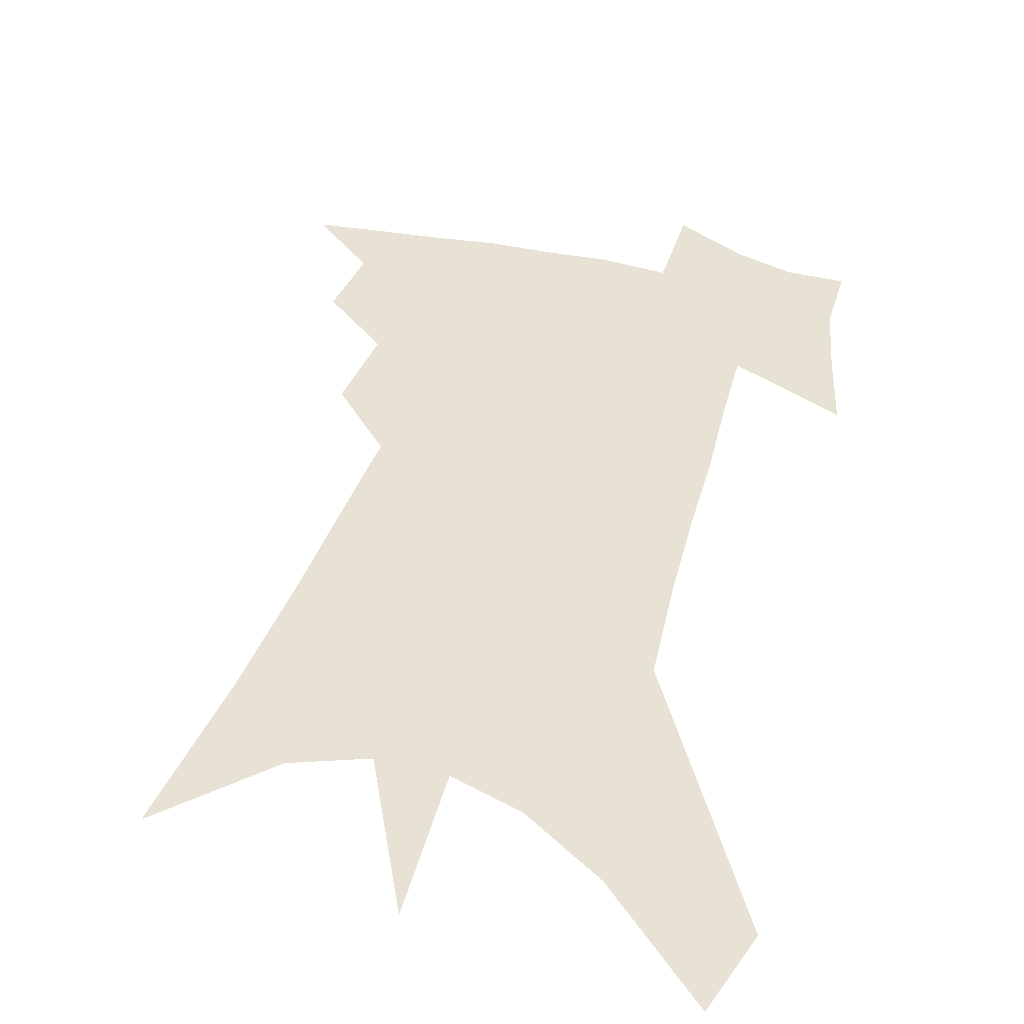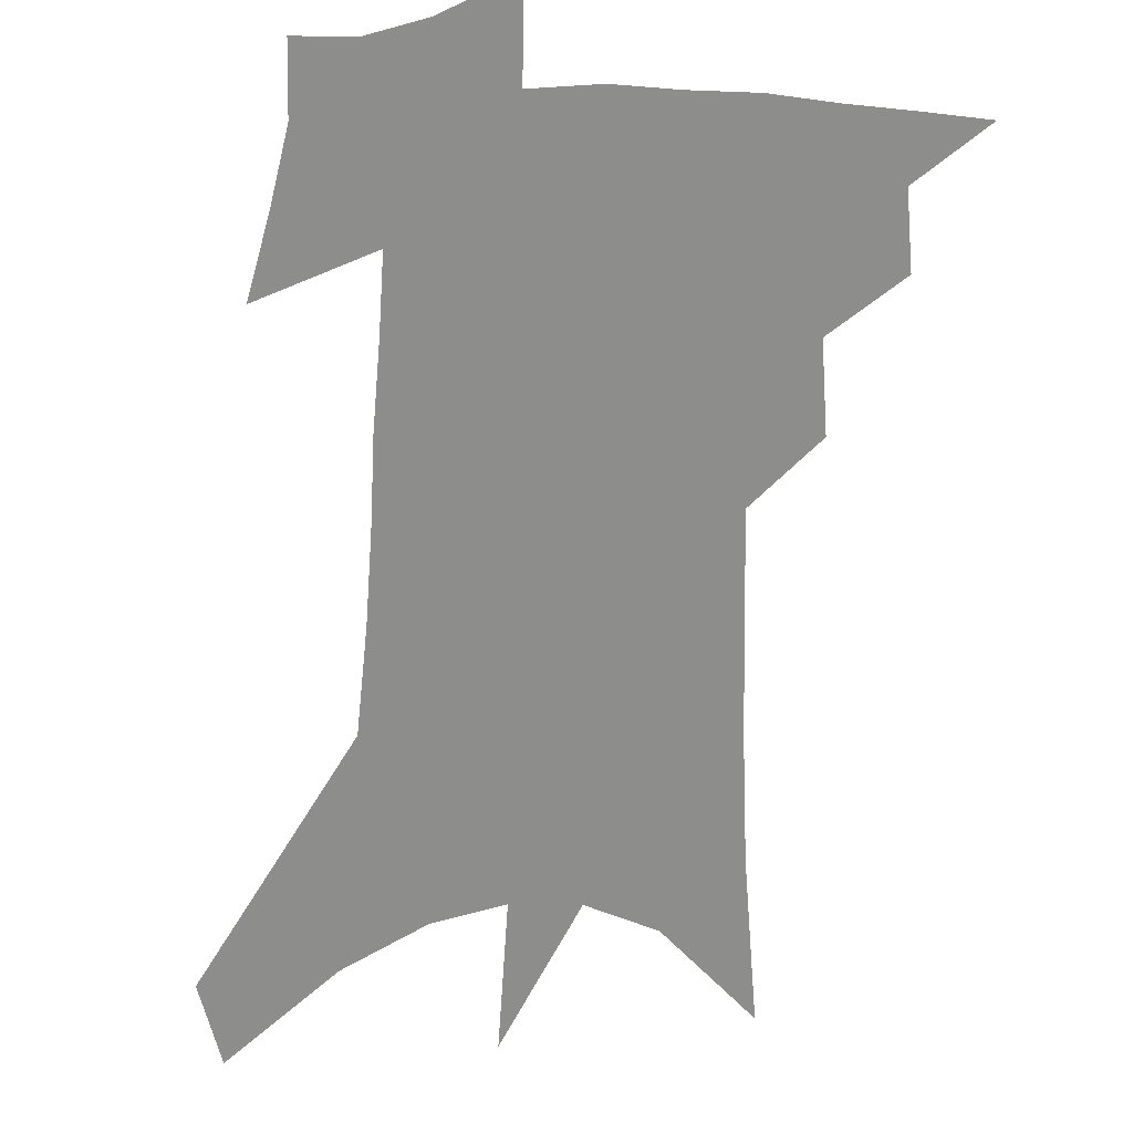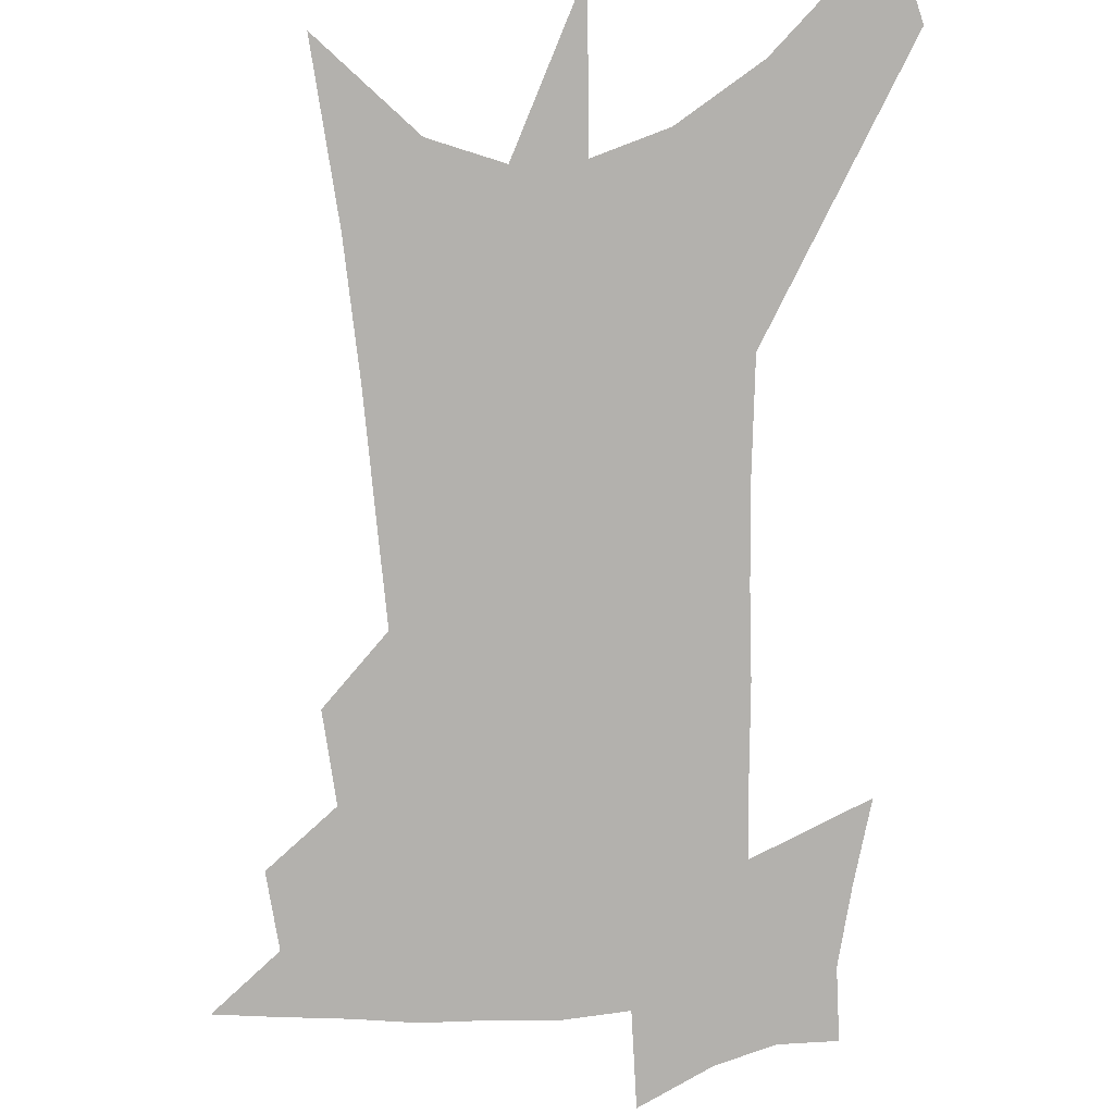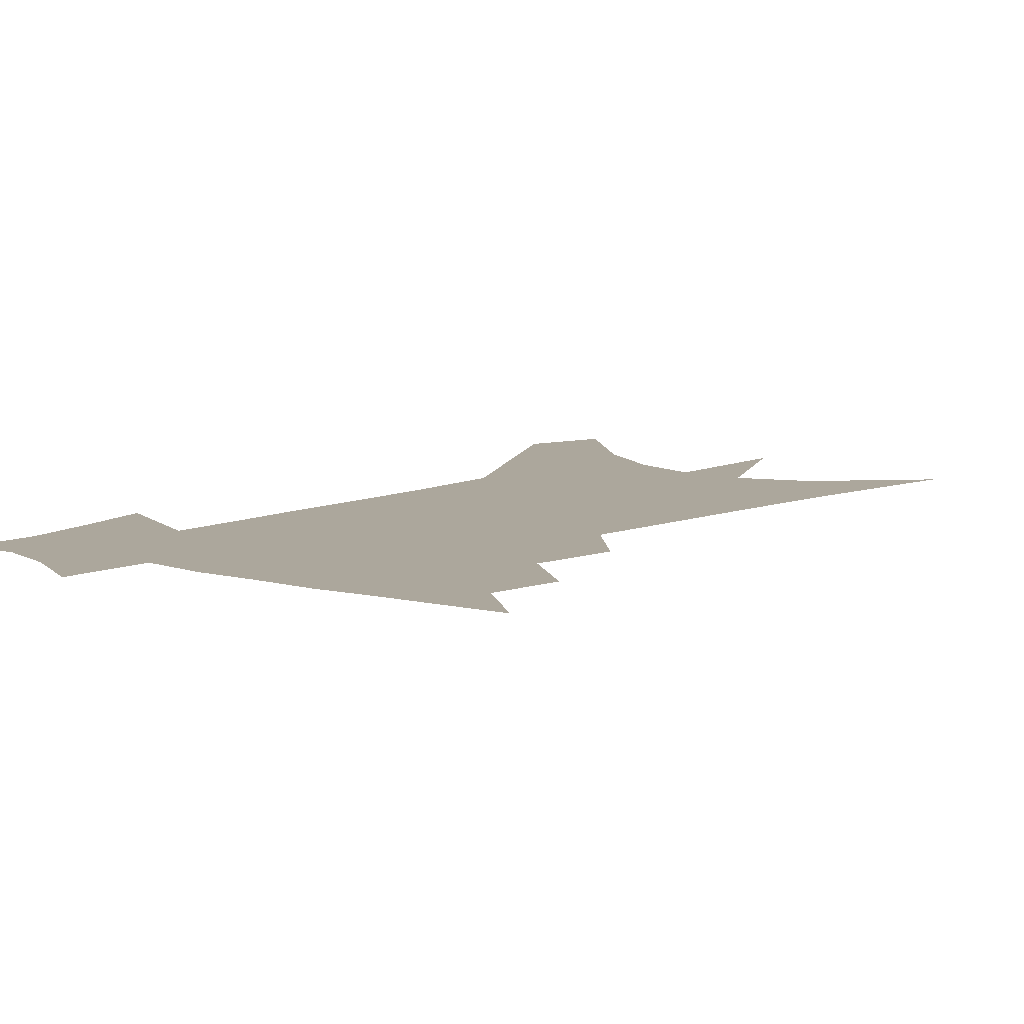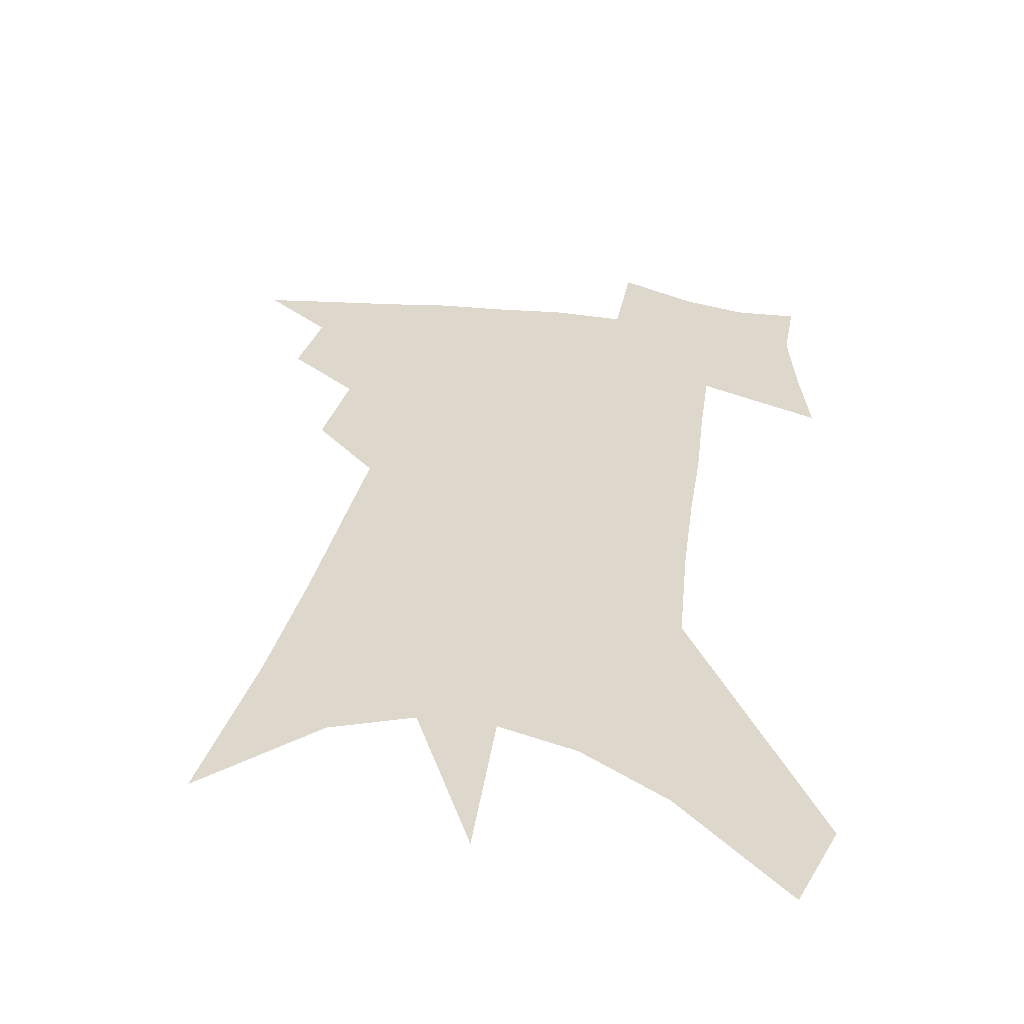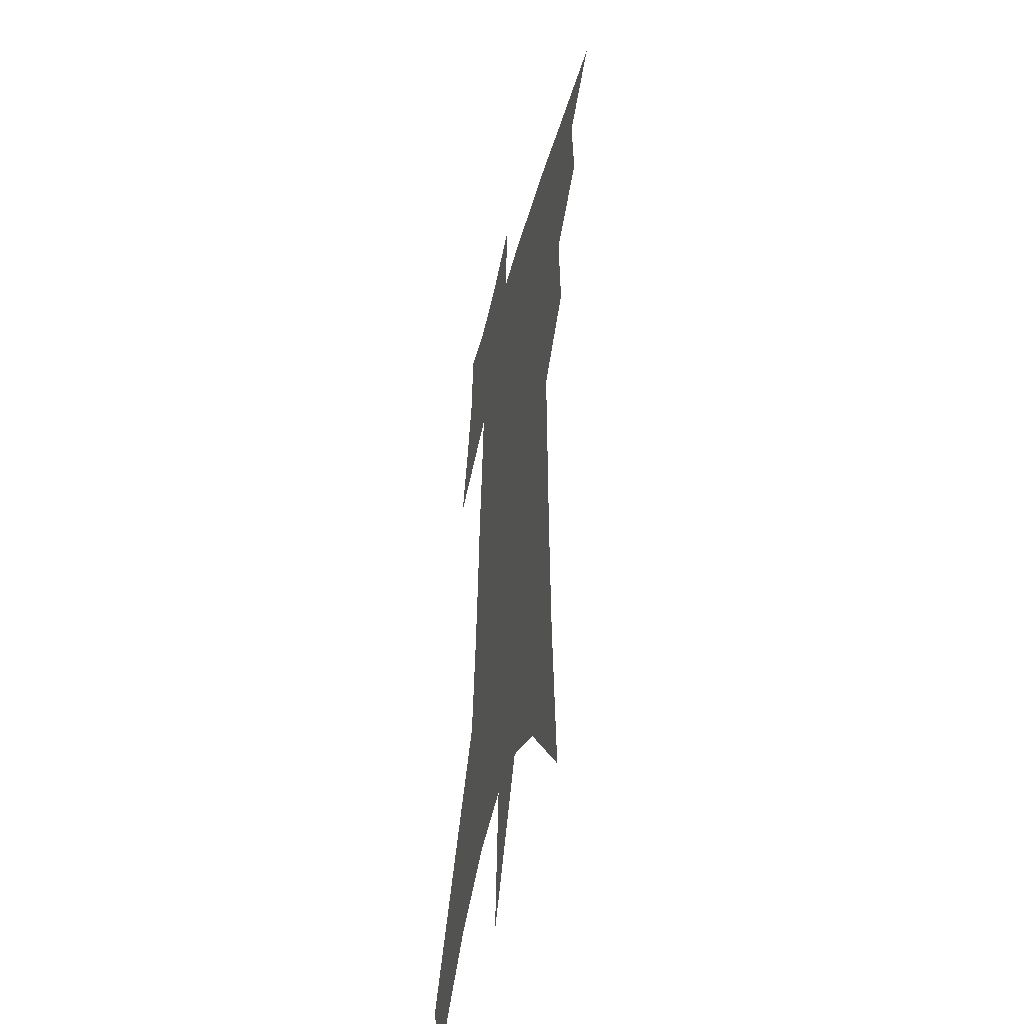
<metadata>
{"format":"obj","ext":"obj","renderer":"f3d","projection":"perspective","resolution":1024,"background":"white","views":[{"elev":40.9,"azim":18.3,"up":"+Z"},{"elev":-64.4,"azim":-179.4,"up":"+Z"},{"elev":-79.3,"azim":5.0,"up":"+Z"},{"elev":8.3,"azim":-138.2,"up":"+Z"},{"elev":31.1,"azim":11.6,"up":"+Z"},{"elev":-43.3,"azim":-103.9,"up":"+Y"}]}
</metadata>
<code>
v 489.5 432.9 0
v 511.7 387.4 0
v 513.7 413.9 0
v 511.1 435.7 0
v 534.7 336.9 0
v 536.6 368.3 0
v 537 393.9 0
v 536.2 416.7 0
v 533.6 438.3 0
v 551.9 130.3 0
v 556 190.6 0
v 557.4 237.7 0
v 557.7 277.7 0
v 558.1 313.8 0
v 559.4 347.1 0
v 559.7 374.1 0
v 559.4 397.5 0
v 557.9 419.1 0
v 555.1 441.5 0
v 583.3 164.5 0
v 582.7 211.1 0
v 582.1 252.9 0
v 581.6 290.4 0
v 581 322.1 0
v 581 351.4 0
v 580.8 376.4 0
v 580.9 400.2 0
v 579.4 421.1 0
v 577.7 442.6 0
v 607.9 174.7 0
v 606 216.9 0
v 604.3 253.2 0
v 603.1 295 0
v 602 323.8 0
v 601.8 353.9 0
v 601.4 378.4 0
v 601.4 401.4 0
v 601.3 422.1 0
v 599.3 444.6 0
v 636.3 120 0
v 632.1 175.2 0
v 628.9 220 0
v 626.4 258.6 0
v 624.4 295 0
v 622.8 327.2 0
v 622.3 353.5 0
v 621.5 380.2 0
v 621.6 401.6 0
v 622 422.6 0
v 622.7 443.4 0
v 621.7 476.2 0
v 657.7 167.9 0
v 653.1 214.2 0
v 649.1 254.8 0
v 647.2 288.7 0
v 645.5 319.9 0
v 644.3 348.2 0
v 642.2 376.9 0
v 641.7 400.8 0
v 641.9 421.8 0
v 643.6 441.8 0
v 647.3 464.1 0
v 687.3 150.3 0
v 682.3 196.4 0
v 677.6 237.6 0
v 673.2 276.2 0
v 670.4 309.6 0
v 668.6 339.4 0
v 665.6 369.7 0
v 663.5 396.8 0
v 661.5 419.9 0
v 662.6 439.6 0
v 667.8 458.6 0
v 727.1 114.3 0
v 734.4 144.8 0
v 703.7 380.3 0
v 695.4 408.6 0
v 688.7 434.6 0
v 687.7 459.2 0
f 3 4 1
f 6 7 2
f 2 7 3
f 7 8 3
f 3 8 4
f 8 9 4
f 14 15 5
f 5 15 6
f 15 16 6
f 6 16 7
f 16 17 7
f 7 17 8
f 17 18 8
f 8 18 9
f 18 19 9
f 10 20 11
f 20 21 11
f 11 21 12
f 21 22 12
f 12 22 13
f 22 23 13
f 13 23 14
f 23 24 14
f 14 24 15
f 24 25 15
f 15 25 16
f 25 26 16
f 16 26 17
f 26 27 17
f 17 27 18
f 27 28 18
f 18 28 19
f 28 29 19
f 20 30 21
f 30 31 21
f 21 31 22
f 31 32 22
f 22 32 23
f 32 33 23
f 23 33 24
f 33 34 24
f 24 34 25
f 34 35 25
f 25 35 26
f 35 36 26
f 26 36 27
f 36 37 27
f 27 37 28
f 37 38 28
f 28 38 29
f 38 39 29
f 40 41 30
f 30 41 31
f 41 42 31
f 31 42 32
f 42 43 32
f 32 43 33
f 43 44 33
f 33 44 34
f 44 45 34
f 34 45 35
f 45 46 35
f 35 46 36
f 46 47 36
f 36 47 37
f 47 48 37
f 37 48 38
f 48 49 38
f 38 49 39
f 49 50 39
f 41 52 42
f 52 53 42
f 42 53 43
f 53 54 43
f 43 54 44
f 54 55 44
f 44 55 45
f 55 56 45
f 45 56 46
f 56 57 46
f 46 57 47
f 57 58 47
f 47 58 48
f 58 59 48
f 48 59 49
f 59 60 49
f 49 60 50
f 60 61 50
f 50 61 51
f 61 62 51
f 52 63 53
f 63 64 53
f 53 64 54
f 64 65 54
f 54 65 55
f 65 66 55
f 55 66 56
f 66 67 56
f 56 67 57
f 67 68 57
f 57 68 58
f 68 69 58
f 58 69 59
f 69 70 59
f 59 70 60
f 70 71 60
f 60 71 61
f 71 72 61
f 61 72 62
f 72 73 62
f 63 74 64
f 74 75 64
f 64 75 65
f 70 76 71
f 76 77 71
f 71 77 72
f 77 78 72
f 72 78 73
f 78 79 73

</code>
